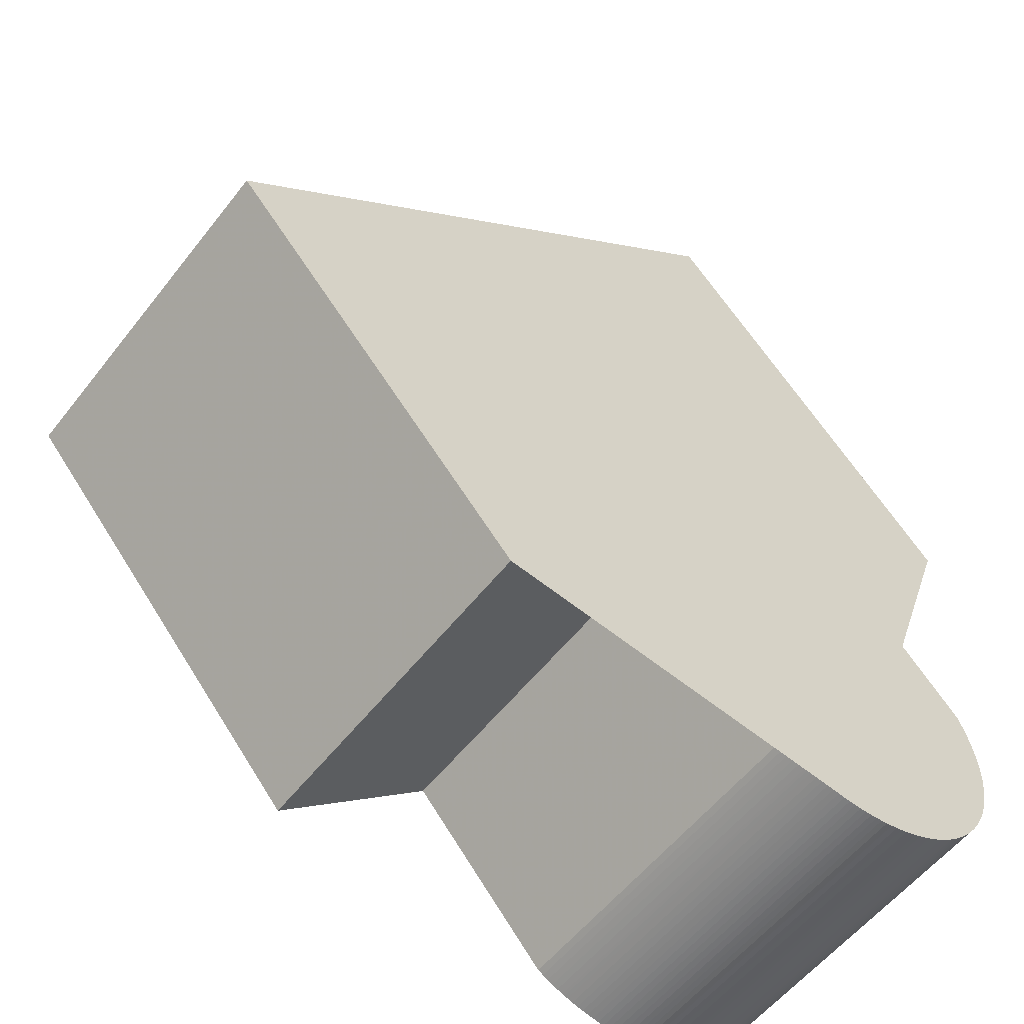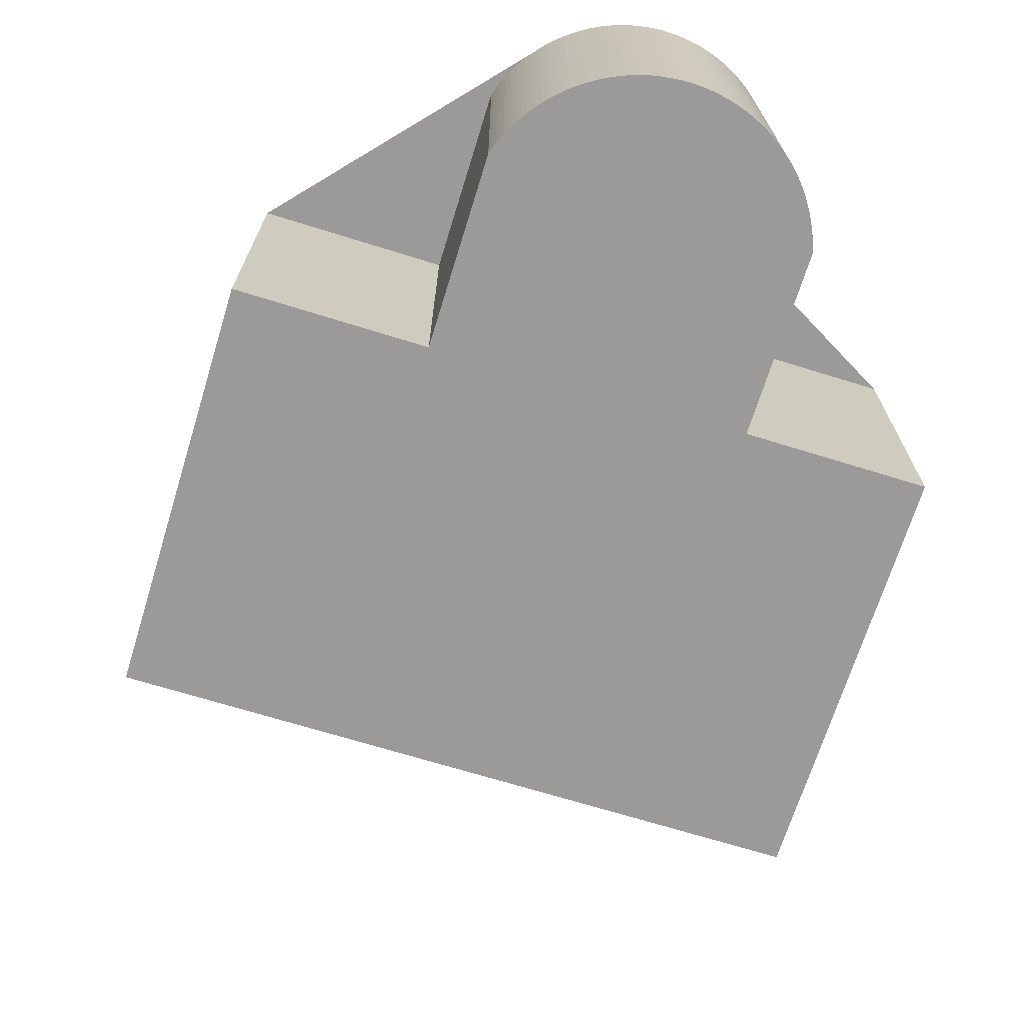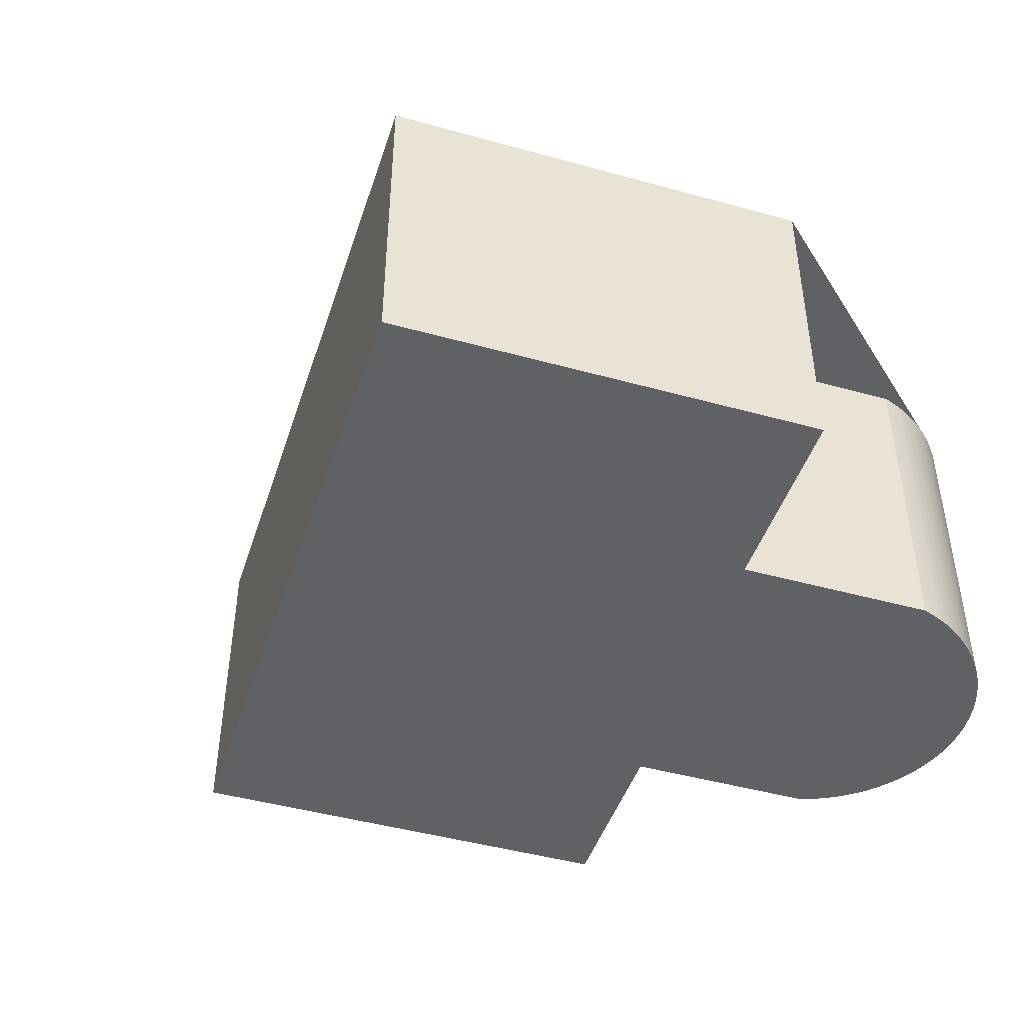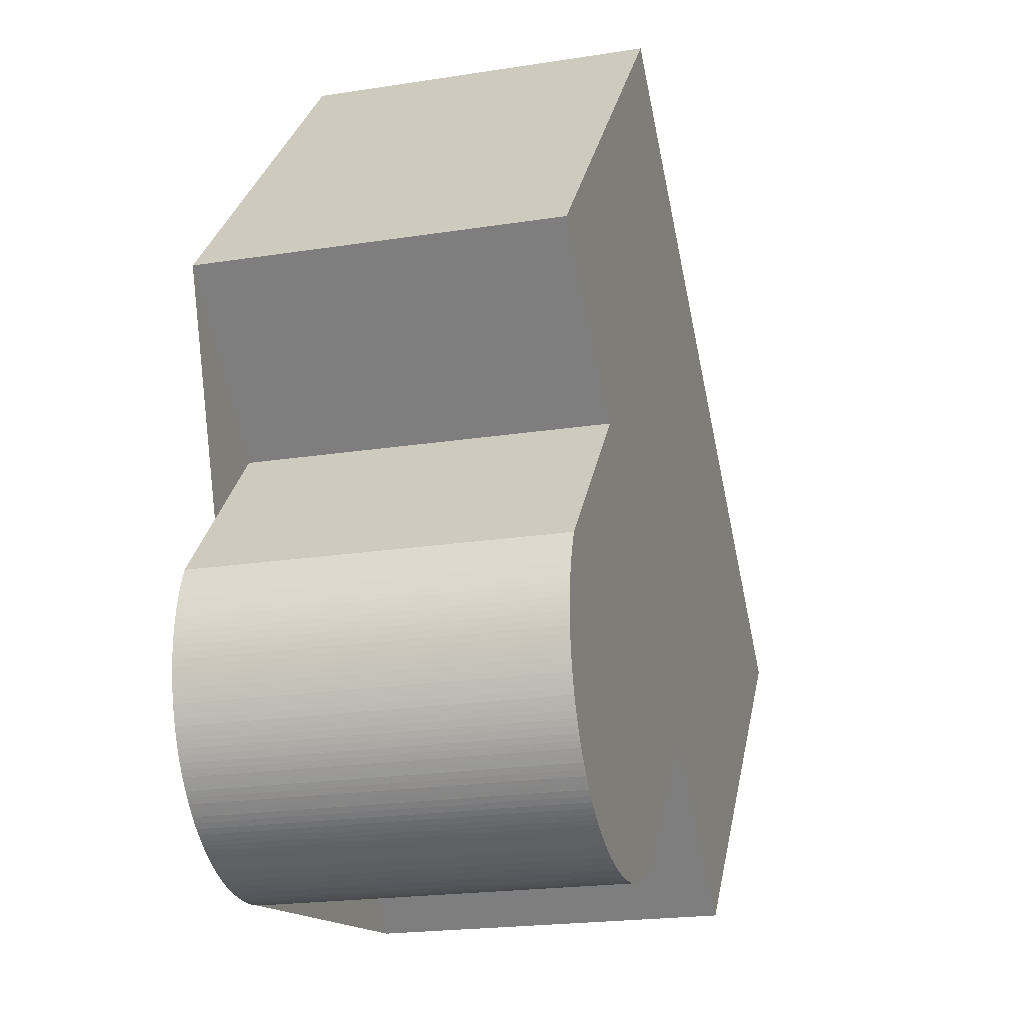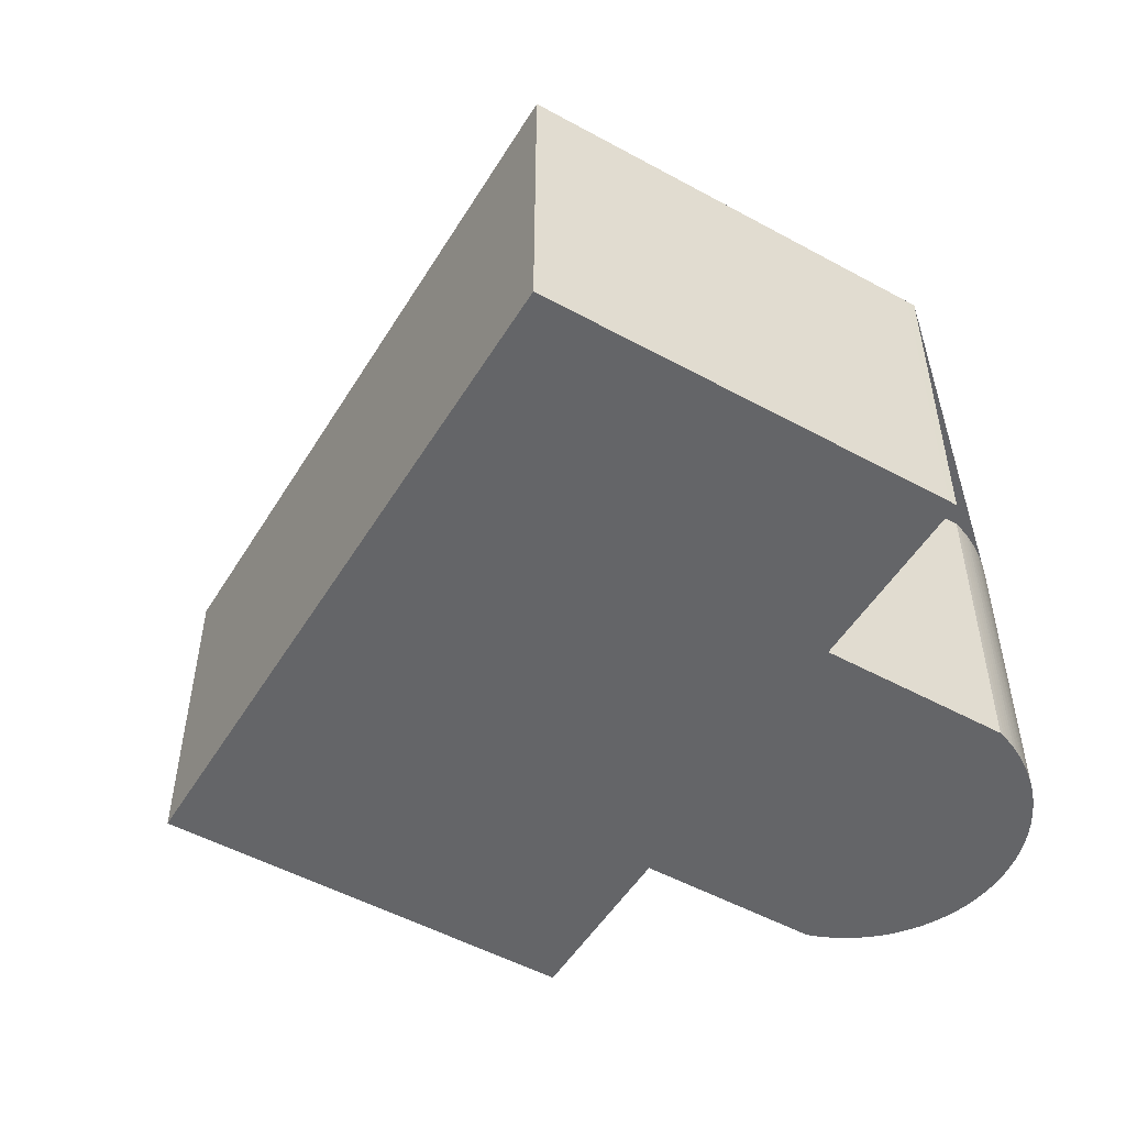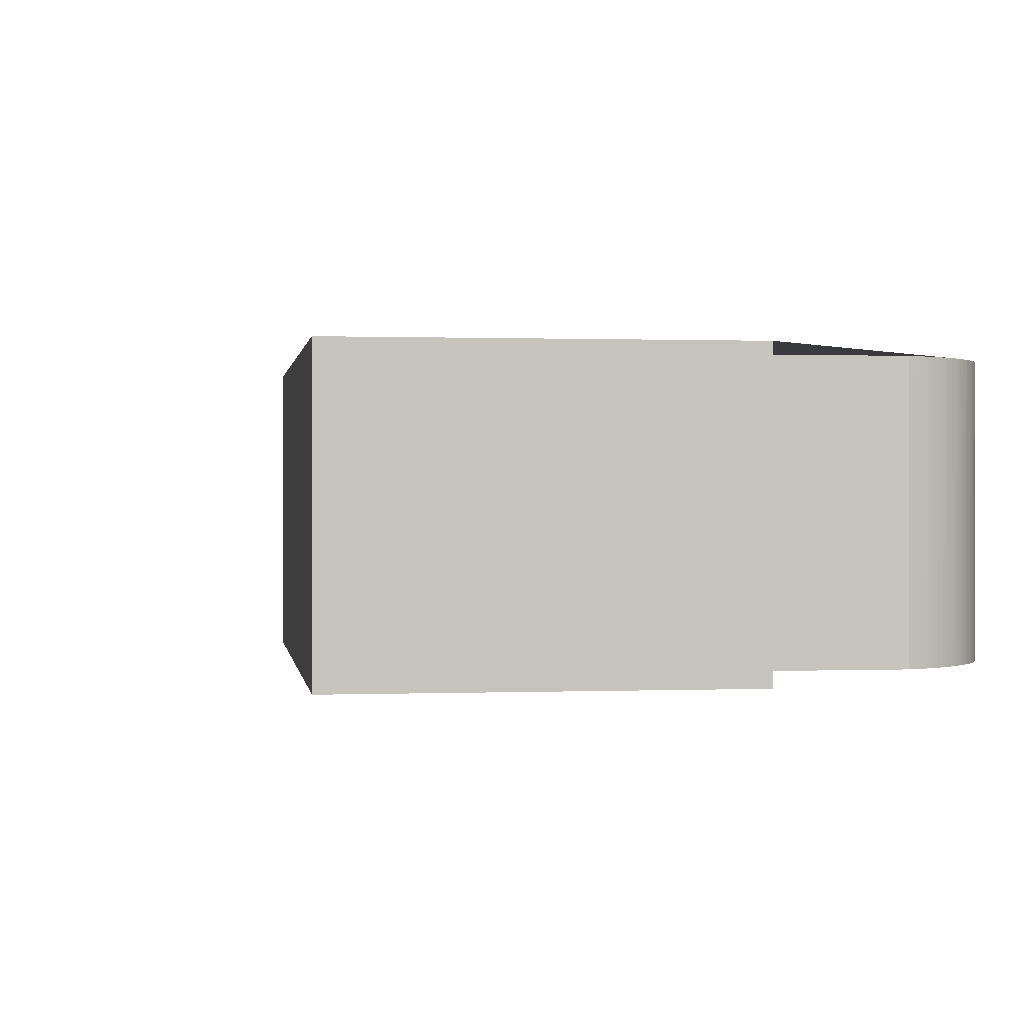
<metadata>
{"format":"obj","ext":"obj","renderer":"f3d","projection":"perspective","resolution":1024,"background":"white","views":[{"elev":-56.2,"azim":142.6,"up":"+Z"},{"elev":-69.4,"azim":-155.6,"up":"+Y"},{"elev":-45.6,"azim":113.9,"up":"+Y"},{"elev":-20.7,"azim":-74.1,"up":"+Z"},{"elev":-51.5,"azim":100.9,"up":"+Y"},{"elev":0.5,"azim":123.5,"up":"+Y"}]}
</metadata>
<code>
v 496.5 -266.5 360.3
v 498.1 -266.5 362.2
v 498.1 -266.5 362.1
v 499.9 -266.5 360.5
v 500 -266.5 360.6
v 503.4 -266.5 364.5
v 496.9 -266.5 370.3
v 493.4 -266.5 366.3
v 493.3 -266.5 366.3
v 495 -266.5 364.7
v 493.5 -266.5 363
v 493.4 -266.5 362.9
v 493.4 -266.5 362.9
v 493.4 -266.5 362.8
v 493.4 -266.5 362.7
v 493.4 -266.5 362.6
v 493.3 -266.5 362.6
v 493.3 -266.5 362.5
v 493.3 -266.5 362.4
v 493.3 -266.5 362.4
v 493.3 -266.5 362.3
v 493.3 -266.5 362.2
v 493.3 -266.5 362.1
v 493.3 -266.5 362.1
v 493.3 -266.5 362
v 493.3 -266.5 361.9
v 493.3 -266.5 361.8
v 493.3 -266.5 361.8
v 493.3 -266.5 361.7
v 493.3 -266.5 361.6
v 493.4 -266.5 361.6
v 493.4 -266.5 361.5
v 493.4 -266.5 361.4
v 493.4 -266.5 361.4
v 493.5 -266.5 361.3
v 493.5 -266.5 361.2
v 493.5 -266.5 361.2
v 493.6 -266.5 361.1
v 493.6 -266.5 361
v 493.6 -266.5 361
v 493.7 -266.5 360.9
v 493.7 -266.5 360.8
v 493.8 -266.5 360.8
v 493.8 -266.5 360.7
v 493.9 -266.5 360.7
v 493.9 -266.5 360.6
v 494 -266.5 360.6
v 494 -266.5 360.5
v 494.1 -266.5 360.5
v 494.1 -266.5 360.4
v 494.2 -266.5 360.4
v 494.2 -266.5 360.4
v 494.3 -266.5 360.3
v 494.4 -266.5 360.3
v 494.4 -266.5 360.2
v 494.5 -266.5 360.2
v 494.6 -266.5 360.2
v 494.6 -266.5 360.2
v 494.7 -266.5 360.1
v 494.8 -266.5 360.1
v 494.8 -266.5 360.1
v 494.9 -266.5 360.1
v 495 -266.5 360.1
v 495.1 -266.5 360
v 495.1 -266.5 360
v 495.2 -266.5 360
v 495.3 -266.5 360
v 495.4 -266.5 360
v 495.4 -266.5 360
v 495.5 -266.5 360
v 495.6 -266.5 360
v 495.6 -266.5 360
v 495.7 -266.5 360
v 495.8 -266.5 360.1
v 495.9 -266.5 360.1
v 495.9 -266.5 360.1
v 496 -266.5 360.1
v 496.1 -266.5 360.1
v 496.1 -266.5 360.2
v 496.1 -266.5 360.2
v 496.2 -266.5 360.2
v 496.3 -266.5 360.2
v 496.3 -266.5 360.3
v 496.4 -266.5 360.3
v 495.4 -262.5 360
v 495.5 -262.5 360
v 495.6 -262.5 360
v 495.6 -262.5 360
v 495.7 -262.5 360
v 495.8 -262.5 360.1
v 495.9 -262.5 360.1
v 495.9 -262.5 360.1
v 496 -262.5 360.1
v 496.1 -262.5 360.1
v 496.1 -262.5 360.2
v 496.1 -262.5 360.2
v 496.2 -262.5 360.2
v 496.3 -262.5 360.2
v 496.3 -262.5 360.3
v 496.4 -262.5 360.3
v 496.5 -262.5 360.3
v 498.1 -262.5 362.2
v 498.1 -262.5 362.1
v 499.9 -262.5 360.5
v 500 -262.5 360.6
v 503.4 -262.5 364.5
v 496.9 -262.5 370.3
v 493.4 -262.5 366.3
v 493.3 -262.5 366.3
v 495 -262.5 364.7
v 493.5 -262.5 363
v 493.4 -262.5 362.9
v 493.4 -262.5 362.9
v 493.4 -262.5 362.8
v 493.4 -262.5 362.7
v 493.4 -262.5 362.6
v 493.3 -262.5 362.6
v 493.3 -262.5 362.5
v 493.3 -262.5 362.4
v 493.3 -262.5 362.4
v 493.3 -262.5 362.3
v 493.3 -262.5 362.2
v 493.3 -262.5 362.1
v 493.3 -262.5 362.1
v 493.3 -262.5 362
v 493.3 -262.5 361.9
v 493.3 -262.5 361.8
v 493.3 -262.5 361.8
v 493.3 -262.5 361.7
v 493.3 -262.5 361.6
v 493.4 -262.5 361.6
v 493.4 -262.5 361.5
v 493.4 -262.5 361.4
v 493.4 -262.5 361.4
v 493.5 -262.5 361.3
v 493.5 -262.5 361.2
v 493.5 -262.5 361.2
v 493.6 -262.5 361.1
v 493.6 -262.5 361
v 493.6 -262.5 361
v 493.7 -262.5 360.9
v 493.7 -262.5 360.8
v 493.8 -262.5 360.8
v 493.8 -262.5 360.7
v 493.9 -262.5 360.7
v 493.9 -262.5 360.6
v 494 -262.5 360.6
v 494 -262.5 360.5
v 494.1 -262.5 360.5
v 494.1 -262.5 360.4
v 494.2 -262.5 360.4
v 494.2 -262.5 360.4
v 494.3 -262.5 360.3
v 494.4 -262.5 360.3
v 494.4 -262.5 360.2
v 494.5 -262.5 360.2
v 494.6 -262.5 360.2
v 494.6 -262.5 360.2
v 494.7 -262.5 360.1
v 494.8 -262.5 360.1
v 494.8 -262.5 360.1
v 494.9 -262.5 360.1
v 495 -262.5 360.1
v 495.1 -262.5 360
v 495.1 -262.5 360
v 495.2 -262.5 360
v 495.3 -262.5 360
v 495.4 -262.5 360
g CityEngineShapeMaterial_163
f 2 1 84 83 82 81 80 79 78 77 76 75 74 73 72 71 70 69 68 67 66 65 64 63 62 61 60 59 58 57 56 55 54 53 52 51 50 49 48 47 46 45 44 43 42 41 40 39 38 37 36 35 34 33 32 31 30 29 28 27 26 25 24 23 22 21 20 19 18 17 16 15 14 13 12 11 10 9 8 7 6 5 4 3
f 86 85 168 167 166 165 164 163 162 161 160 159 158 157 156 155 154 153 152 151 150 149 148 147 146 145 144 143 142 141 140 139 138 137 136 135 134 133 132 131 130 129 128 127 126 125 124 123 122 121 120 119 118 117 116 115 114 113 112 111 110 109 108 107 106 105 104 103 102 101 100 99 98 97 96 95 94 93 92 91 90 89 88 87
f 23 22 122 123
f 1 84 100 101
f 84 83 99 100
f 83 82 98 99
f 82 81 97 98
f 81 80 96 97
f 80 79 95 96
f 79 78 94 95
f 78 77 93 94
f 77 76 92 93
f 76 75 91 92
f 75 74 90 91
f 74 73 89 90
f 73 72 88 89
f 72 71 87 88
f 71 70 86 87
f 70 69 85 86
f 69 68 168 85
f 167 67 68 168
f 67 66 166 167
f 66 65 165 166
f 65 64 164 165
f 64 63 163 164
f 63 62 162 163
f 62 61 161 162
f 61 60 160 161
f 60 59 159 160
f 59 58 158 159
f 58 57 157 158
f 57 56 156 157
f 56 55 155 156
f 55 54 154 155
f 54 53 153 154
f 53 52 152 153
f 52 51 151 152
f 51 50 150 151
f 50 49 149 150
f 49 48 148 149
f 48 47 147 148
f 47 46 146 147
f 46 45 145 146
f 45 44 144 145
f 44 43 143 144
f 43 42 142 143
f 42 41 141 142
f 41 40 140 141
f 40 39 139 140
f 39 38 138 139
f 38 37 137 138
f 37 36 136 137
f 36 35 135 136
f 35 34 134 135
f 34 33 133 134
f 33 32 132 133
f 32 31 131 132
f 31 30 130 131
f 30 29 129 130
f 29 28 128 129
f 28 27 127 128
f 27 26 126 127
f 26 25 125 126
f 25 24 124 125
f 24 23 123 124
f 22 21 121 122
f 21 20 120 121
f 20 19 119 120
f 19 18 118 119
f 18 17 117 118
f 17 16 116 117
f 16 15 115 116
f 15 14 114 115
f 14 13 113 114
f 13 12 112 113
f 12 11 111 112
f 11 10 110 111
f 10 9 109 110
f 9 8 108 109
f 8 7 107 108
f 7 6 106 107
f 6 5 105 106
f 5 4 104 105
f 4 3 103 104
f 3 2 102 103
f 2 1 101 102

</code>
